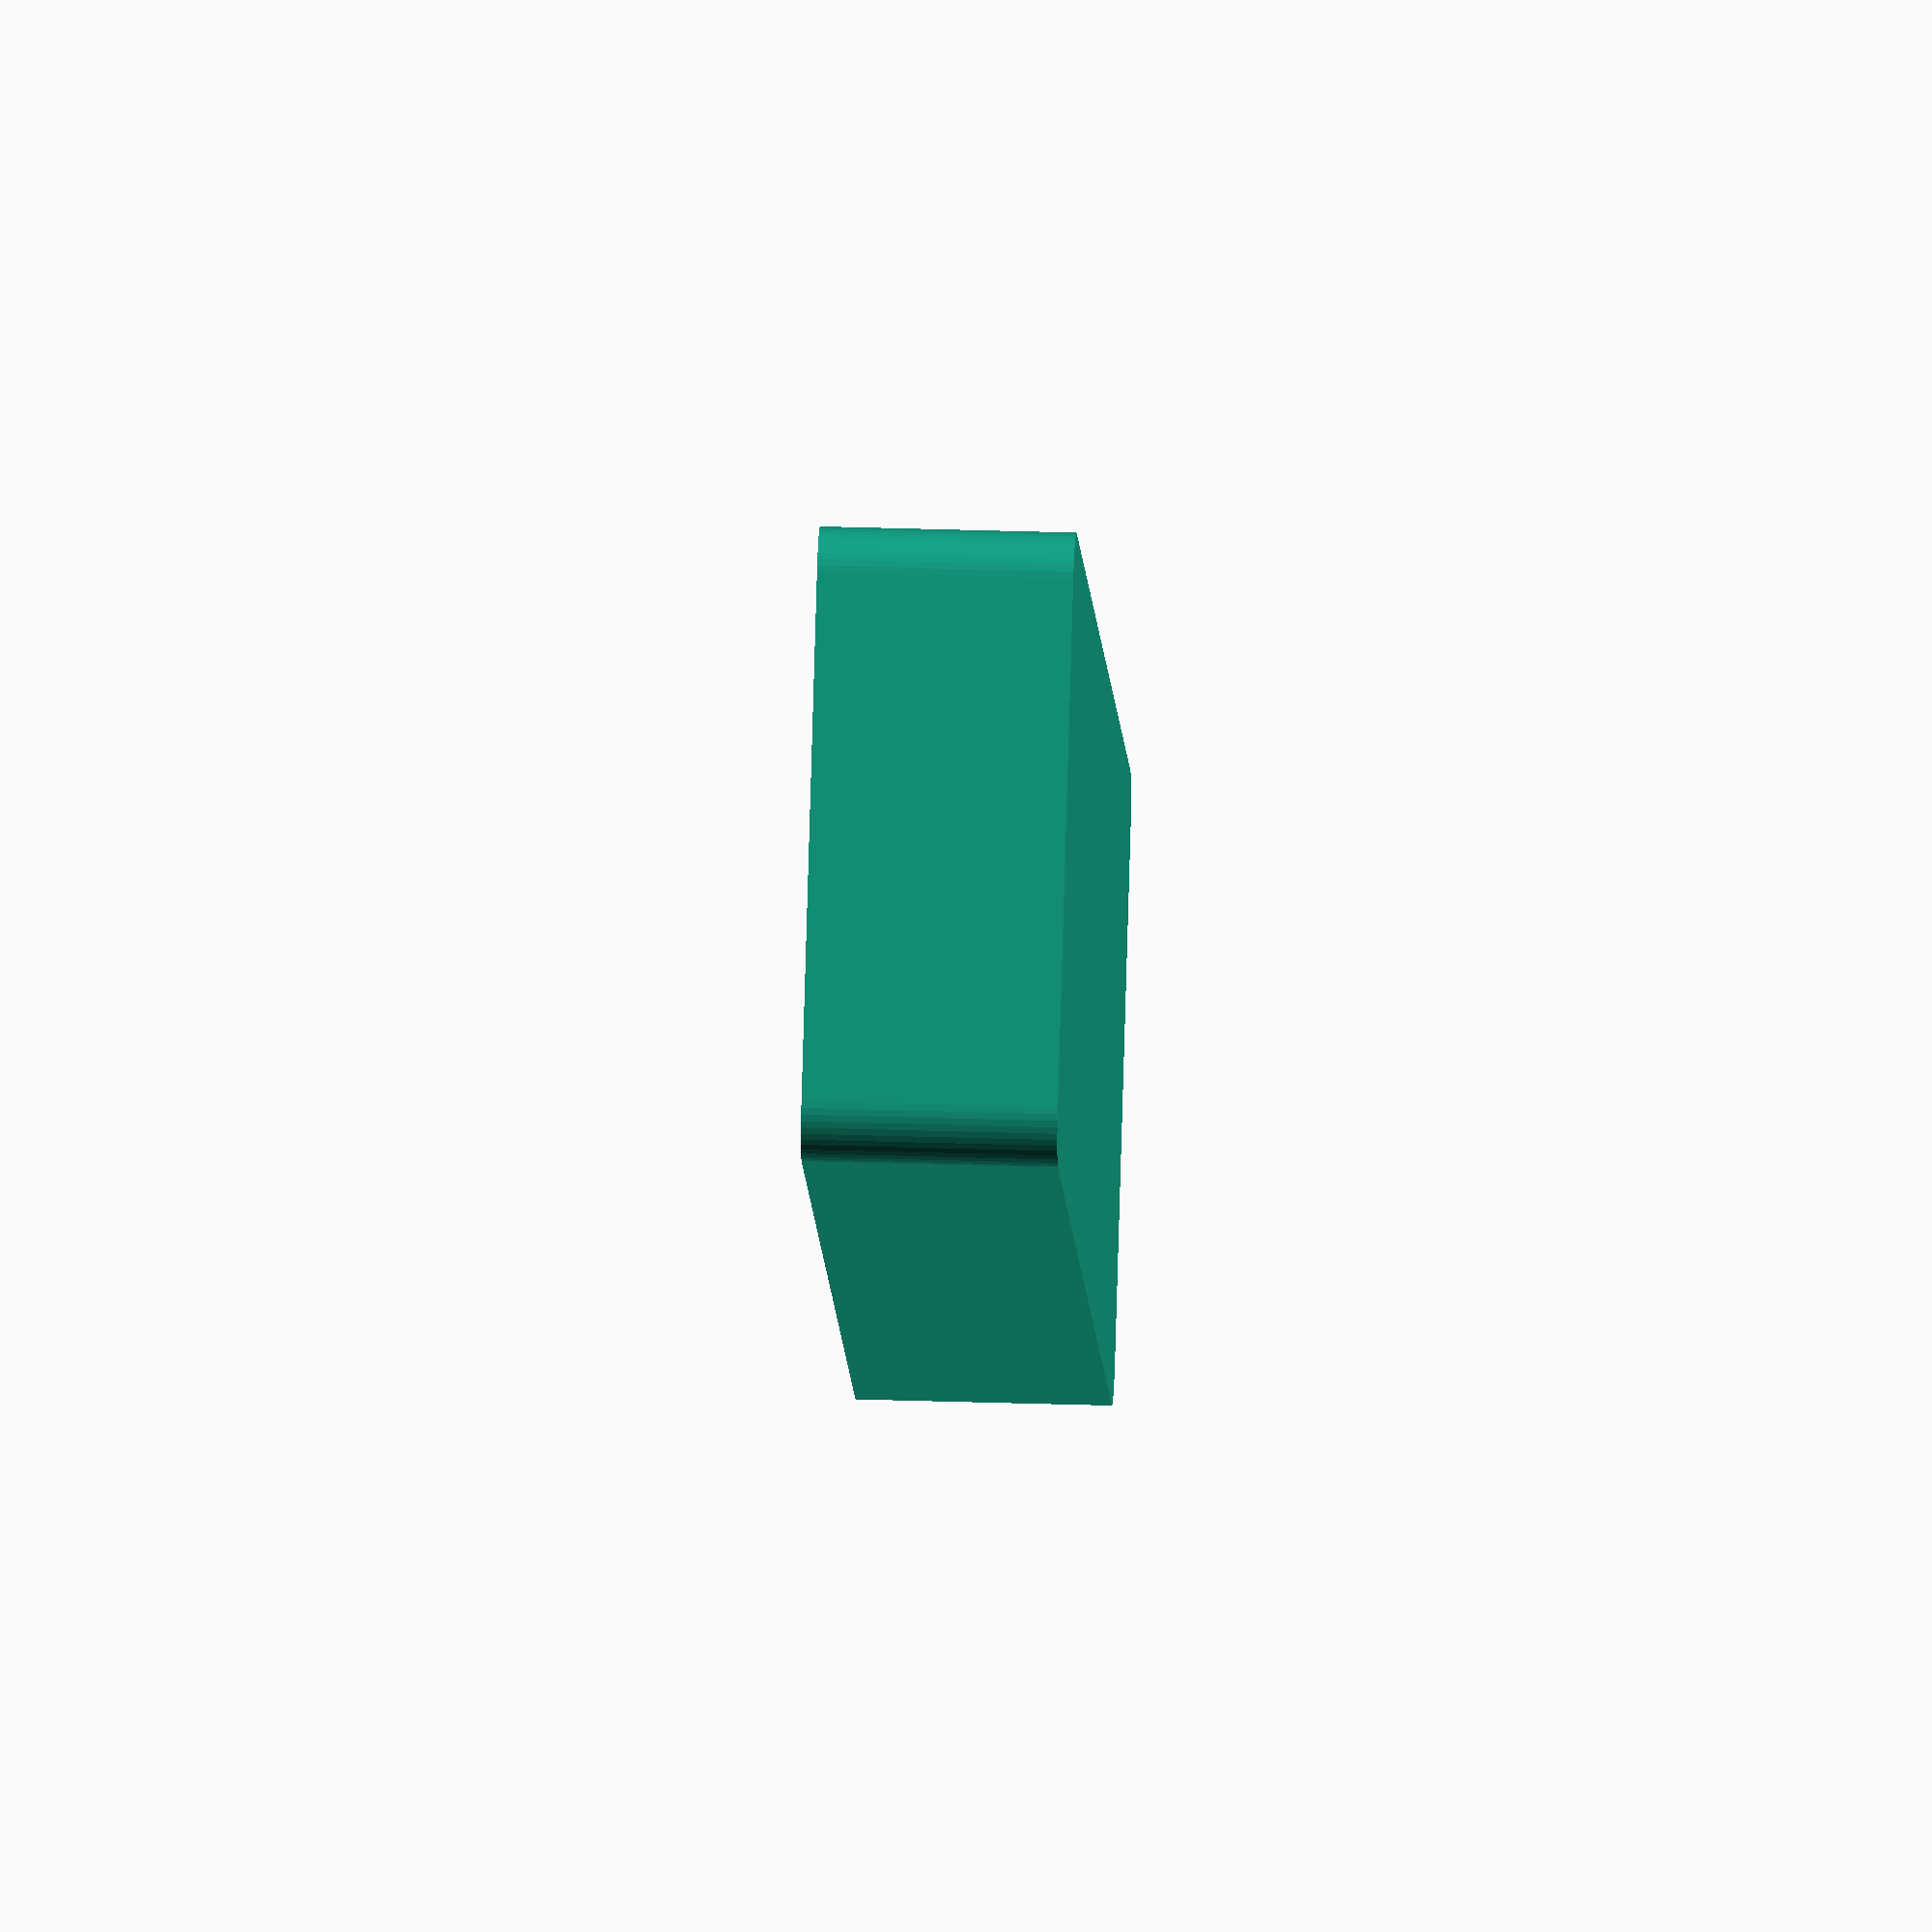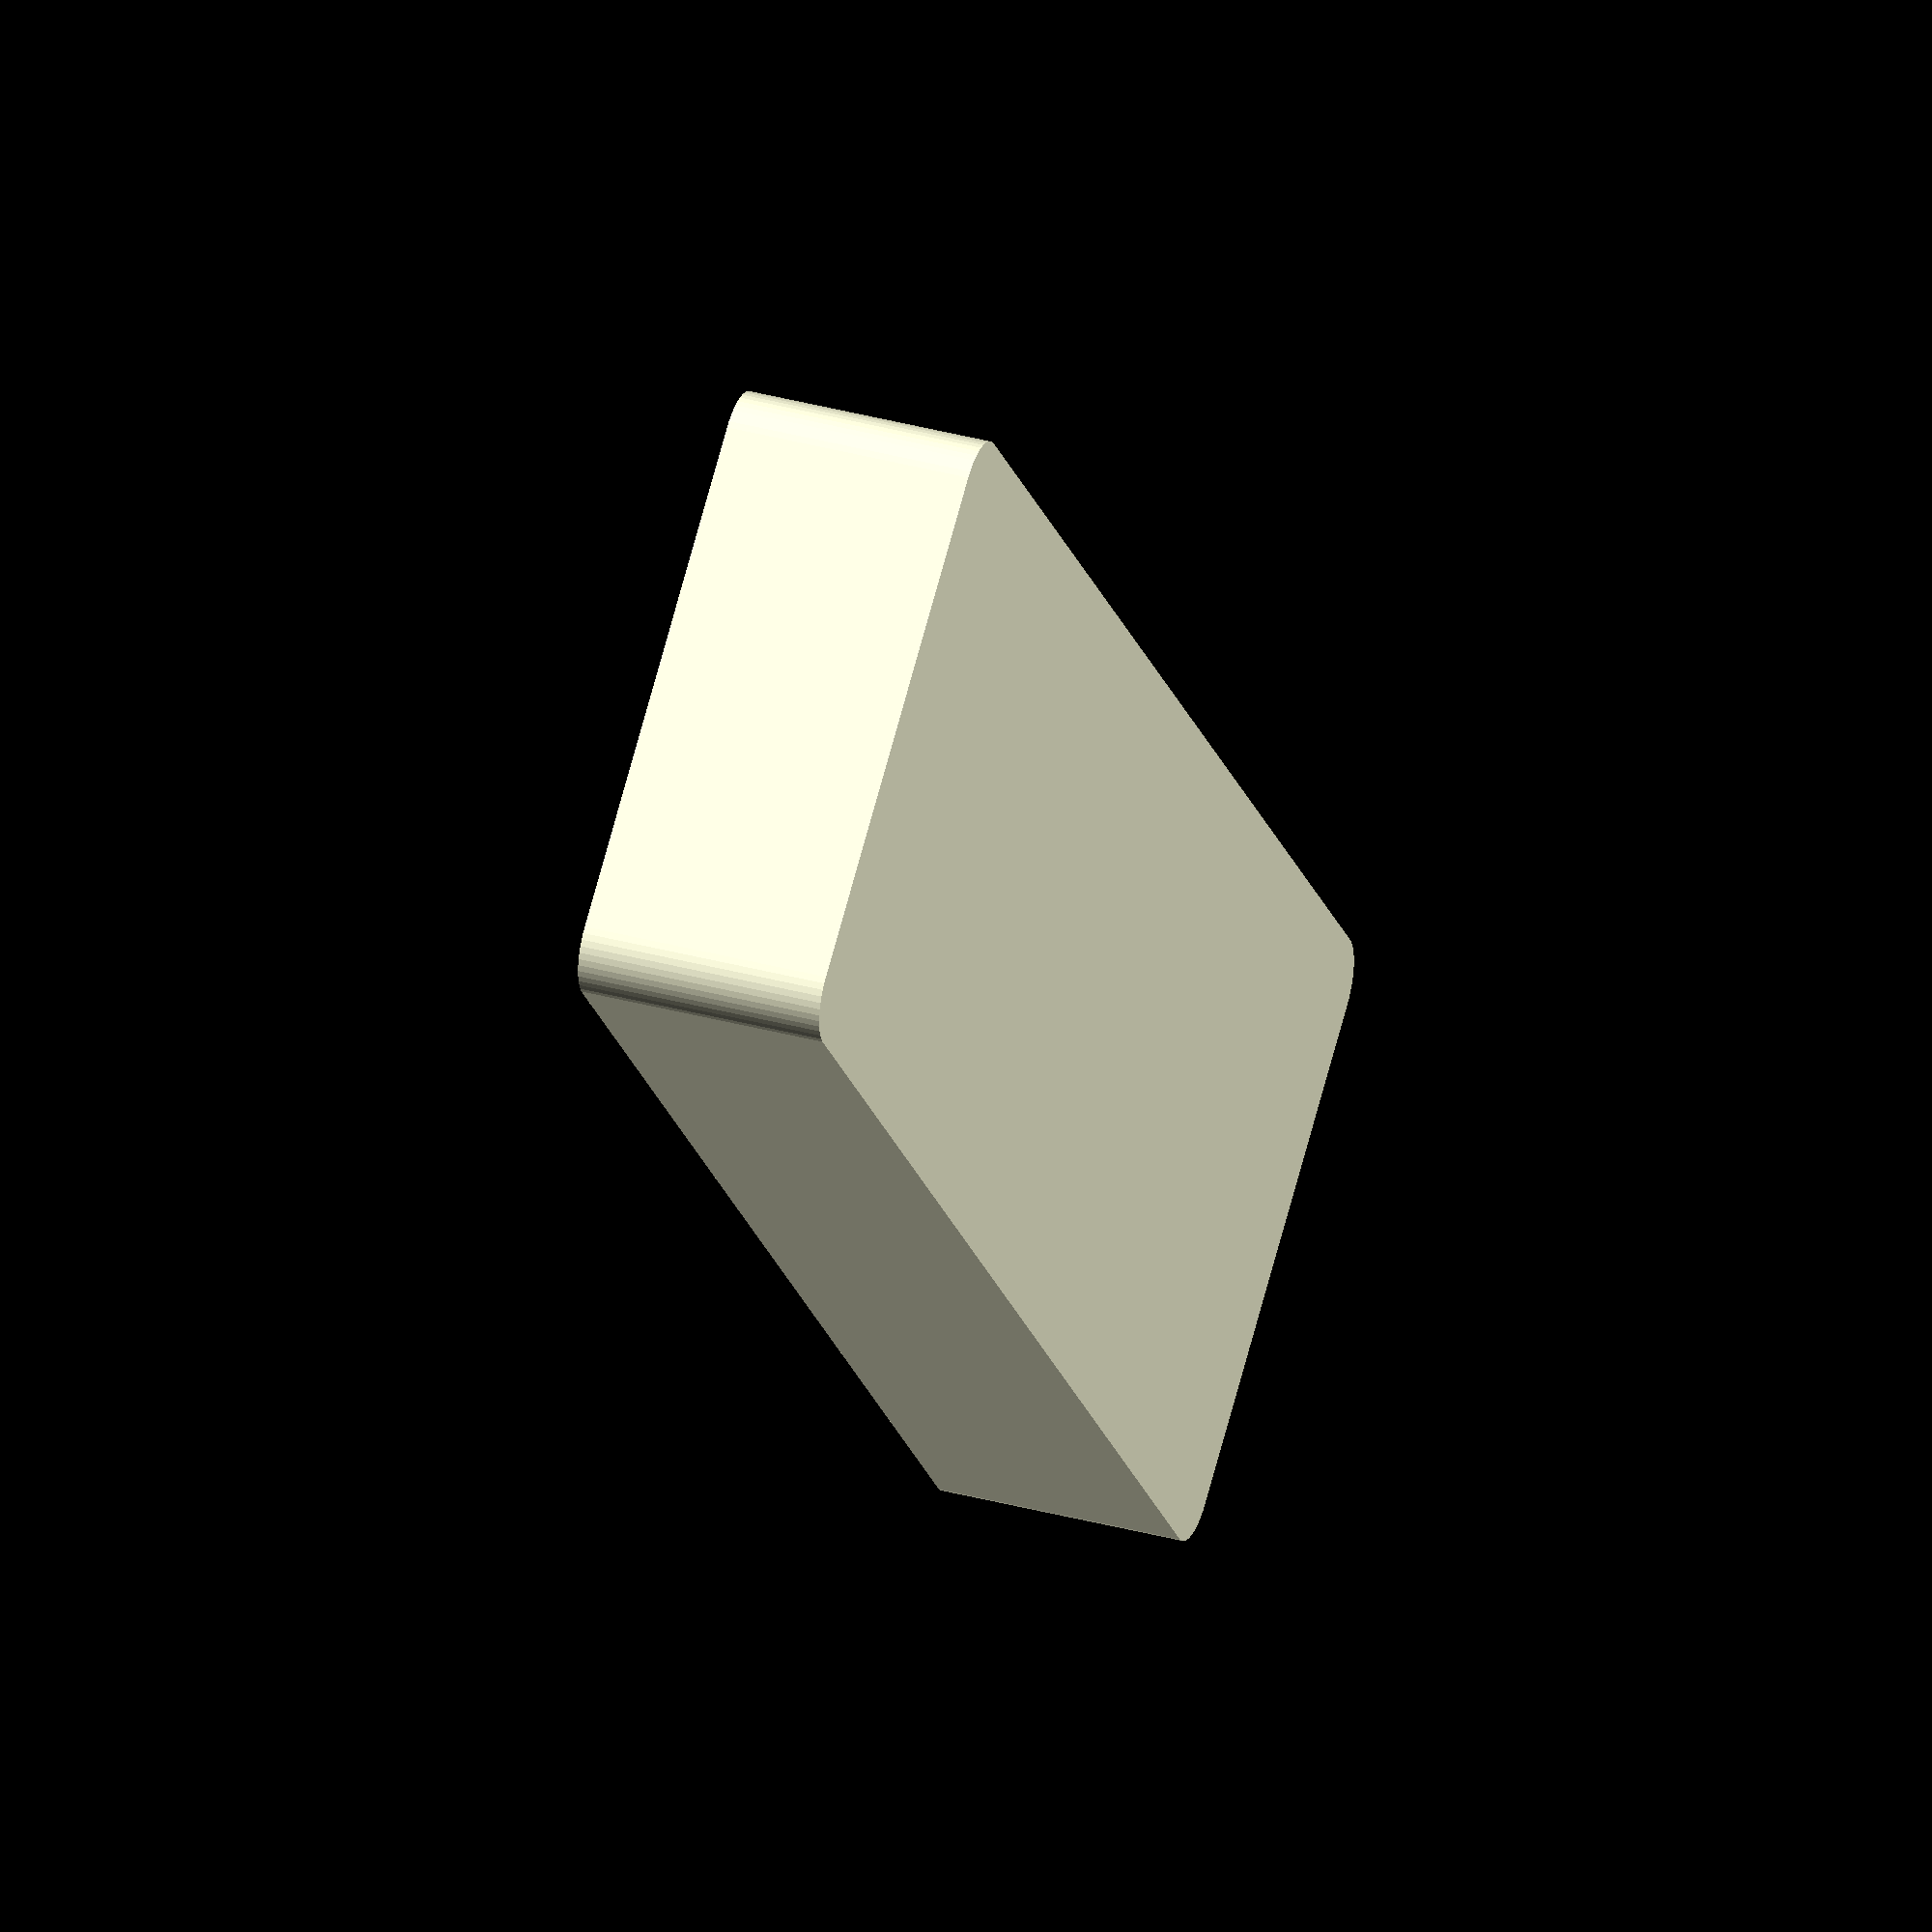
<openscad>
$fn = 50;


difference() {
	union() {
		hull() {
			translate(v = [-77.5000000000, 25.0000000000, 0]) {
				cylinder(h = 24, r = 5);
			}
			translate(v = [77.5000000000, 25.0000000000, 0]) {
				cylinder(h = 24, r = 5);
			}
			translate(v = [-77.5000000000, -25.0000000000, 0]) {
				cylinder(h = 24, r = 5);
			}
			translate(v = [77.5000000000, -25.0000000000, 0]) {
				cylinder(h = 24, r = 5);
			}
		}
	}
	union() {
		translate(v = [0, 0, 2]) {
			hull() {
				translate(v = [-77.5000000000, 25.0000000000, 0]) {
					cylinder(h = 22, r = 4);
				}
				translate(v = [77.5000000000, 25.0000000000, 0]) {
					cylinder(h = 22, r = 4);
				}
				translate(v = [-77.5000000000, -25.0000000000, 0]) {
					cylinder(h = 22, r = 4);
				}
				translate(v = [77.5000000000, -25.0000000000, 0]) {
					cylinder(h = 22, r = 4);
				}
			}
		}
	}
}
</openscad>
<views>
elev=326.2 azim=318.0 roll=92.5 proj=o view=solid
elev=325.0 azim=308.9 roll=110.0 proj=o view=wireframe
</views>
